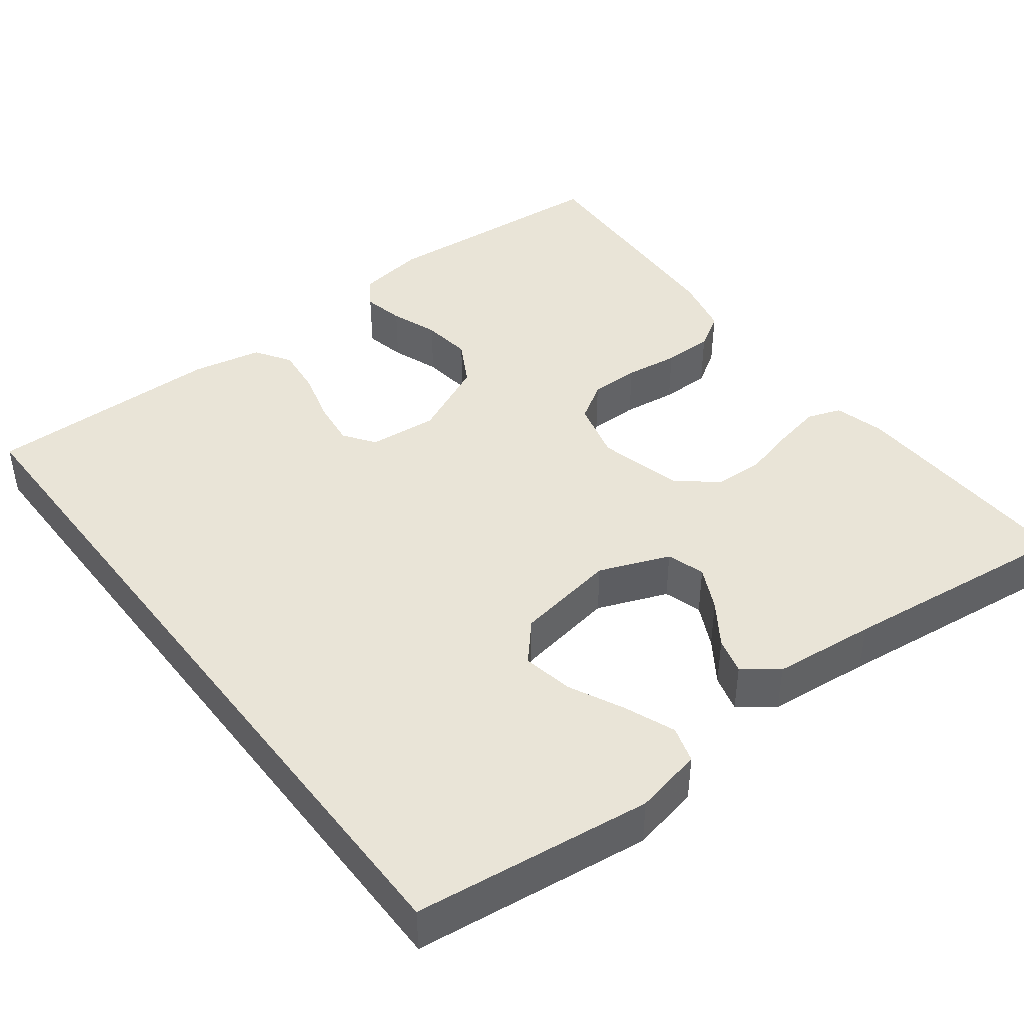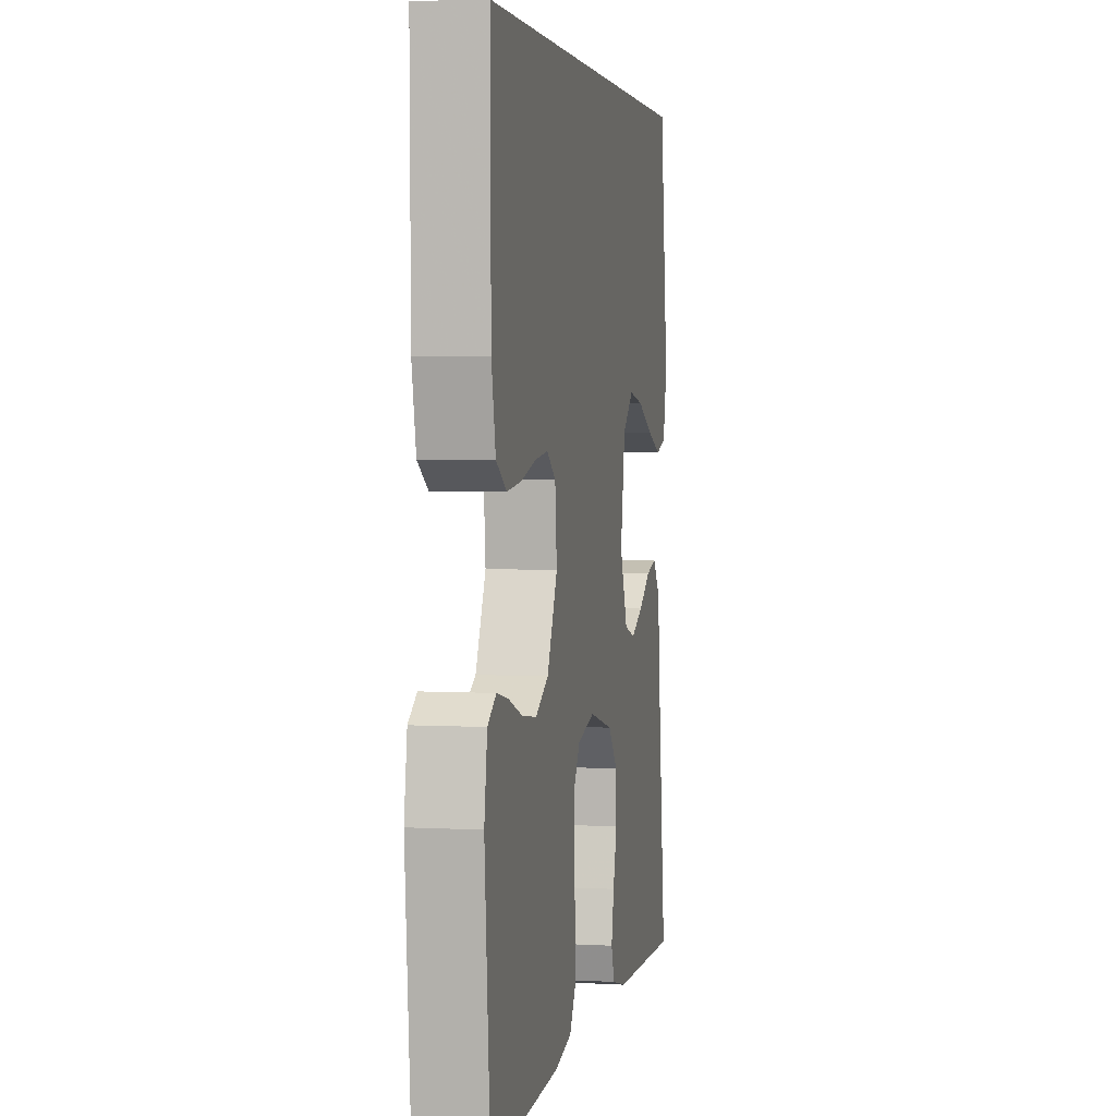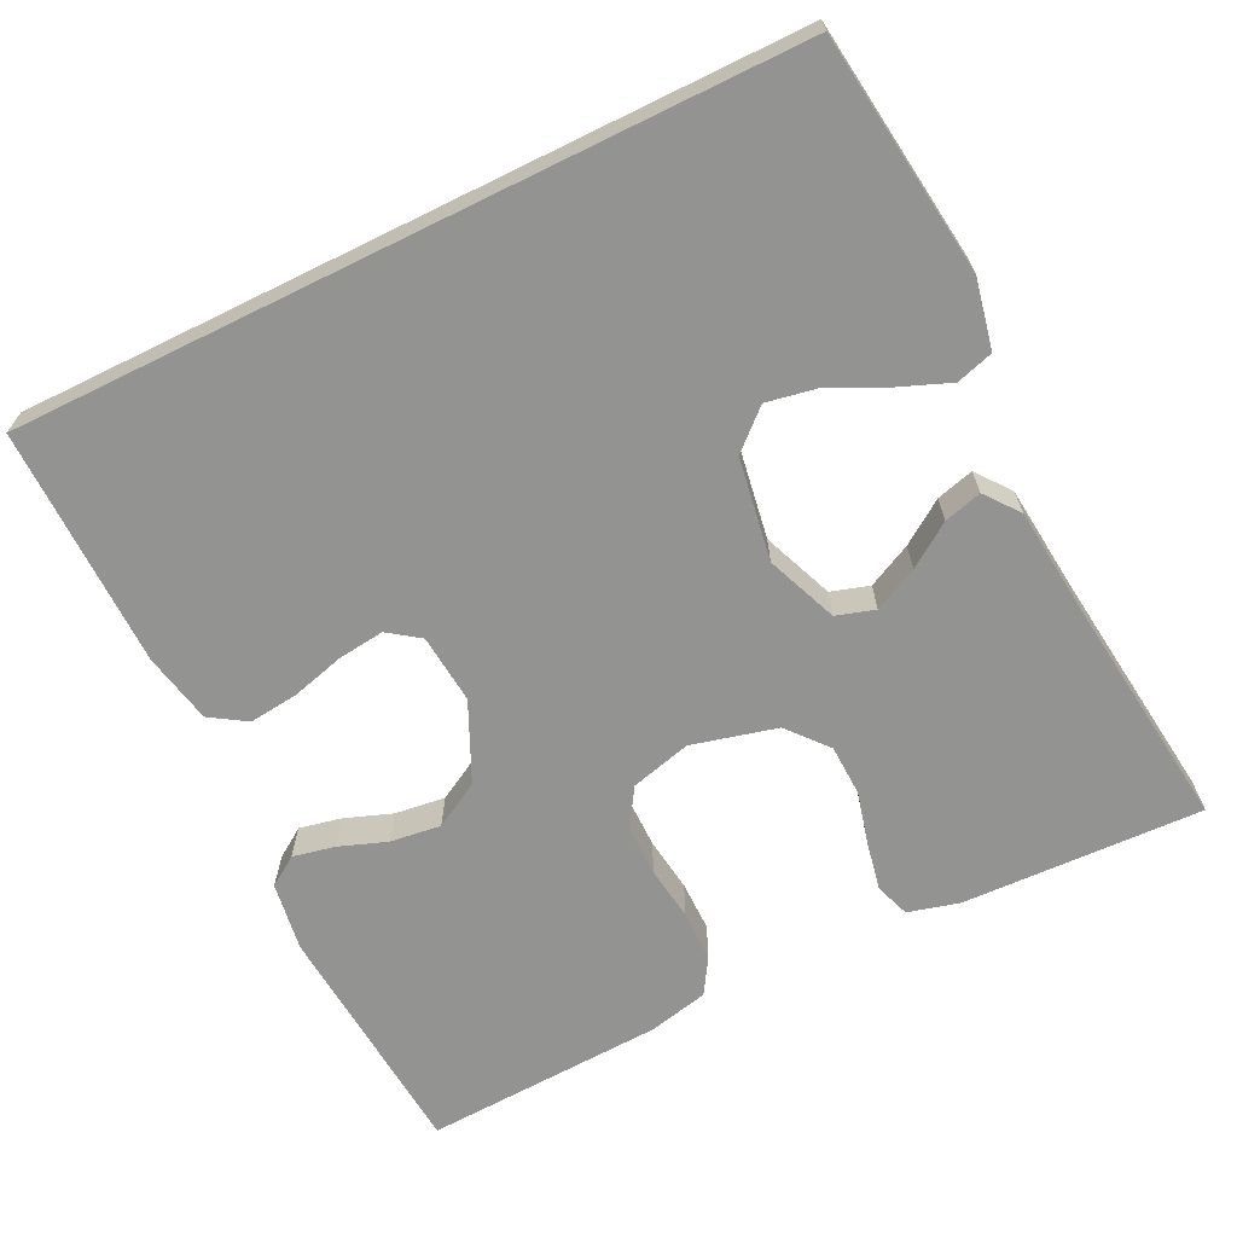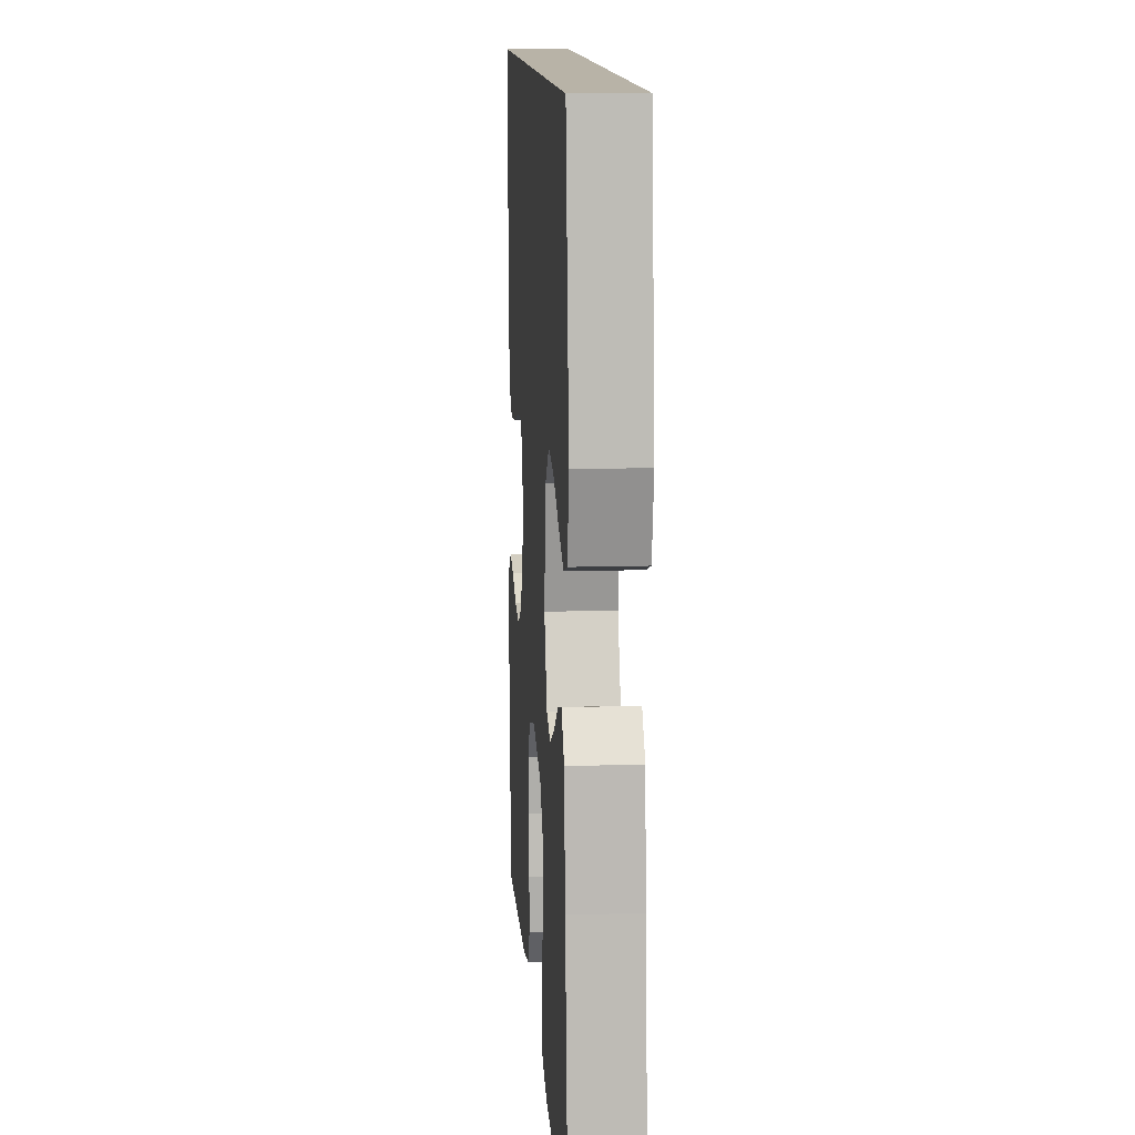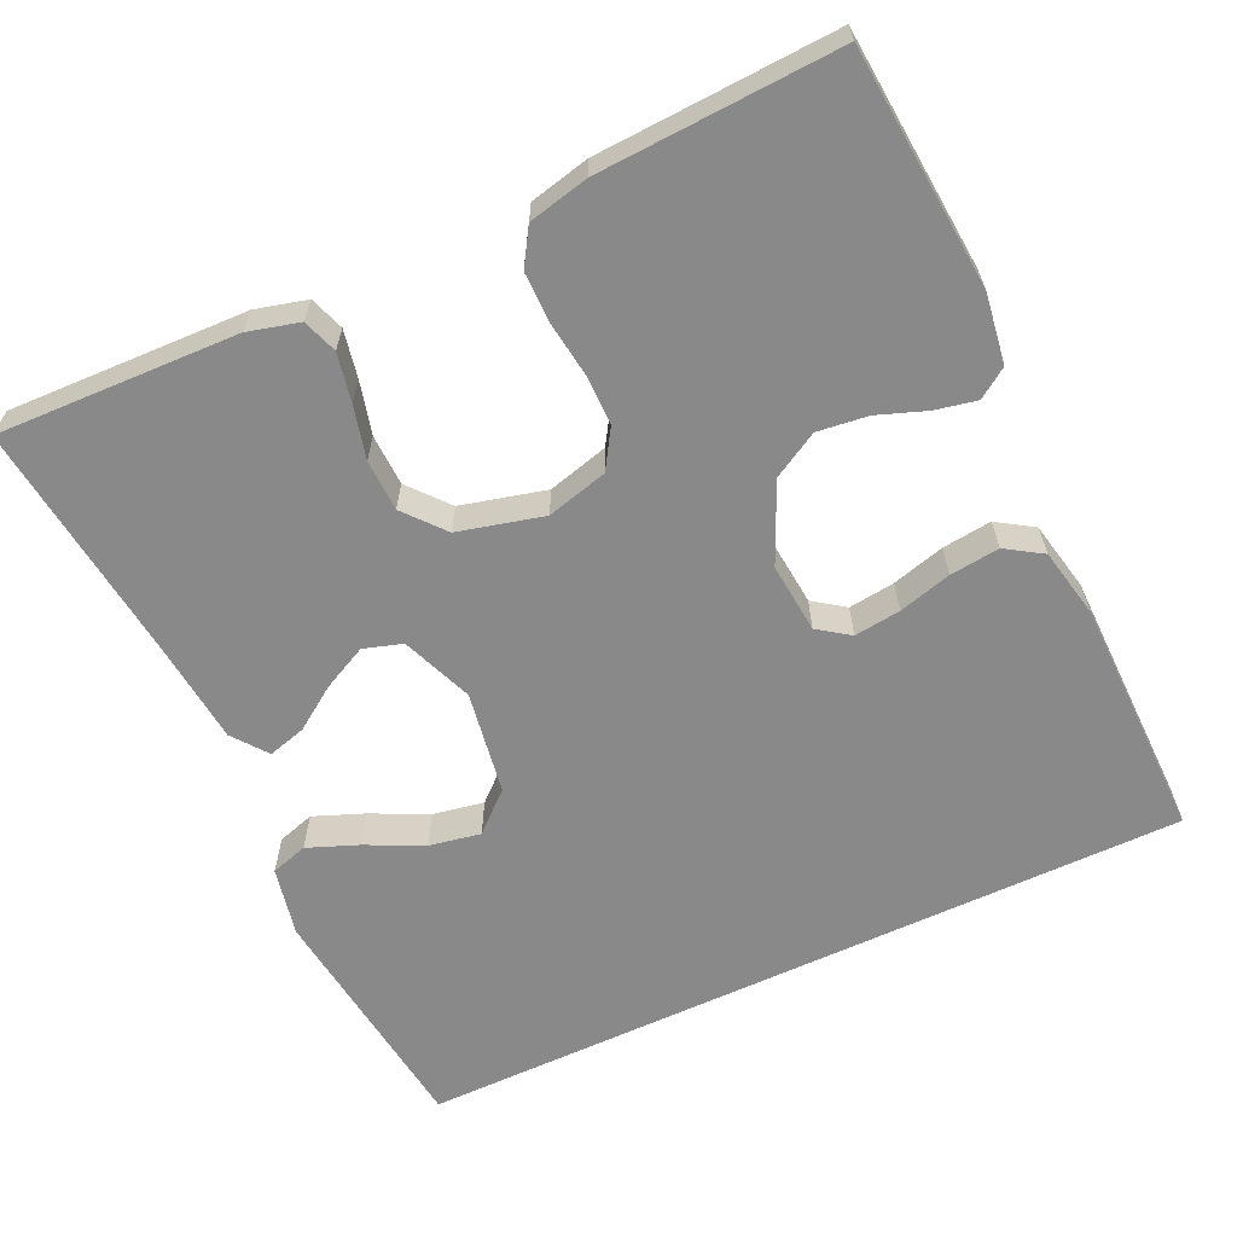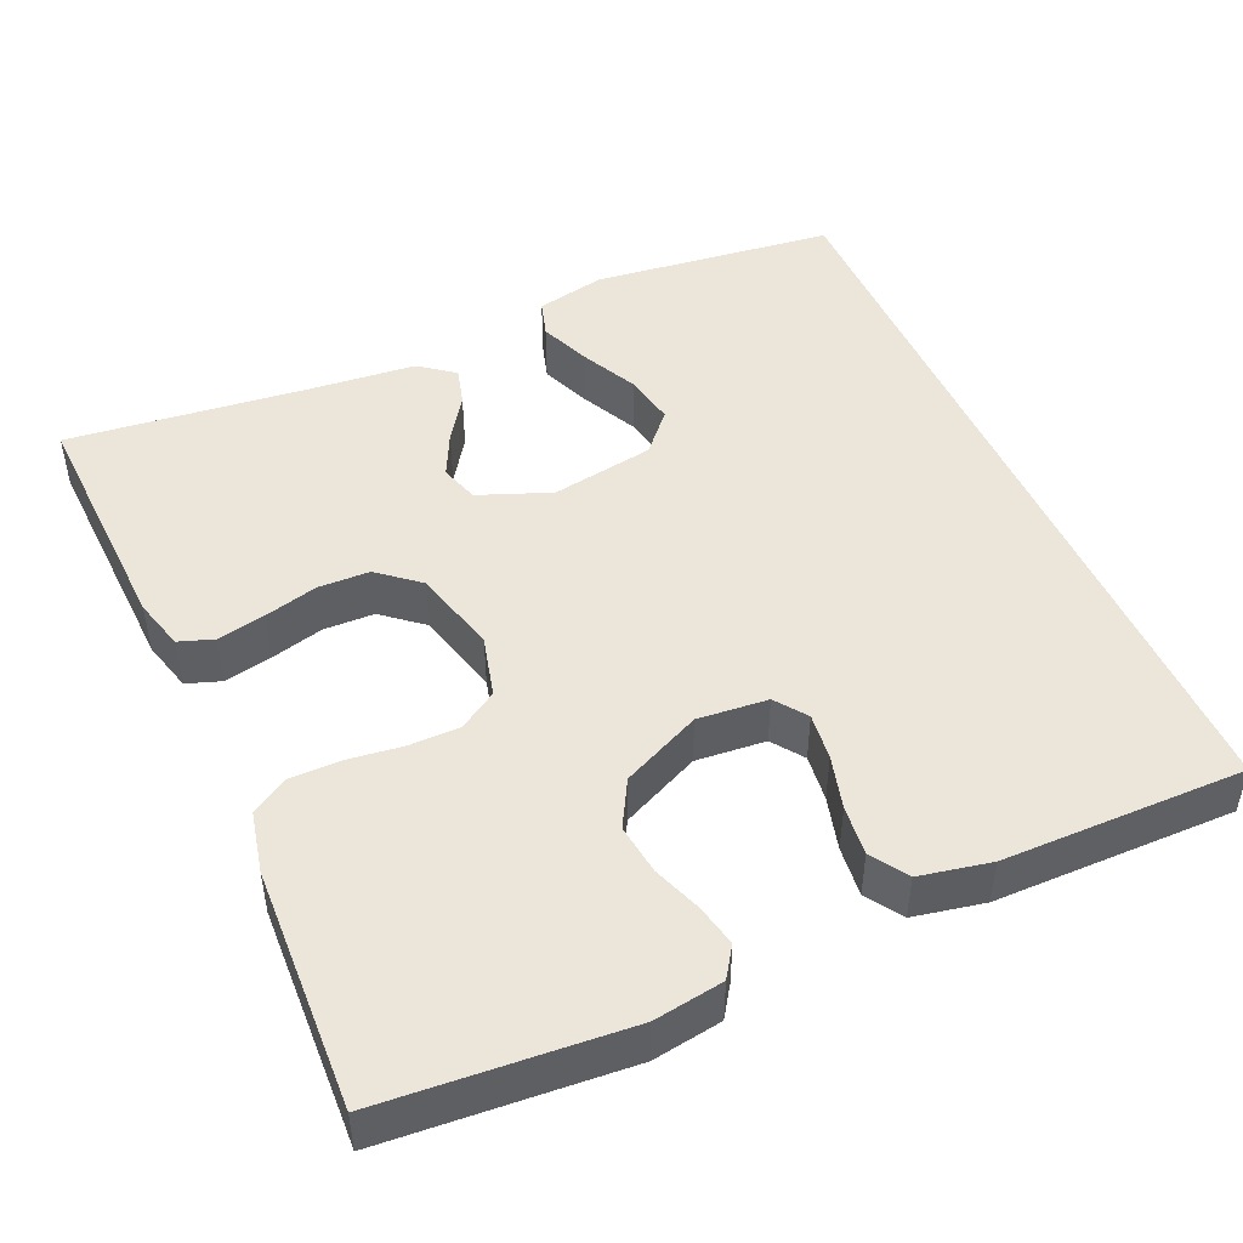
<metadata>
{"format":"obj","ext":"obj","renderer":"f3d","projection":"perspective","resolution":1024,"background":"white","views":[{"elev":43.1,"azim":52.6,"up":"+Y"},{"elev":3.4,"azim":-79.2,"up":"+Z"},{"elev":-66.7,"azim":26.2,"up":"+Y"},{"elev":12.8,"azim":86.0,"up":"+Z"},{"elev":-63.0,"azim":-154.9,"up":"+Y"},{"elev":47.5,"azim":-114.1,"up":"+Y"}]}
</metadata>
<code>
v 0.473 0.07 0.5
v 0.51 0.07 0.2
v 0.492 0.07 0.114
v 0.446 0.07 0.1
v 0.383 0.07 0.125
v 0.313 0.07 0.159
v 0.249 0.07 0.171
v 0.201 0.07 0.128
v 0.18 0.07 0
v 0.215 0.07 -0.089
v 0.263 0.07 -0.104
v 0.318 0.07 -0.077
v 0.372 0.07 -0.04
v 0.419 0.07 -0.027
v 0.452 0.07 -0.07
v 0.465 0.07 -0.2
v 0.5 0.07 -0.5
v 0.2 0.07 -0.489
v 0.136 0.07 -0.472
v 0.121 0.07 -0.429
v 0.133 0.07 -0.369
v 0.15 0.07 -0.303
v 0.148 0.07 -0.239
v 0.106 0.07 -0.189
v 0 0.07 -0.162
v -0.076 0.07 -0.182
v -0.106 0.07 -0.23
v -0.106 0.07 -0.293
v -0.097 0.07 -0.361
v -0.097 0.07 -0.424
v -0.125 0.07 -0.469
v -0.2 0.07 -0.486
v -0.5 0.07 -0.5
v -0.524 0.07 -0.2
v -0.511 0.07 -0.114
v -0.474 0.07 -0.089
v -0.422 0.07 -0.1
v -0.362 0.07 -0.122
v -0.299 0.07 -0.13
v -0.242 0.07 -0.098
v -0.197 0.07 0
v -0.205 0.07 0.087
v -0.244 0.07 0.115
v -0.302 0.07 0.108
v -0.368 0.07 0.09
v -0.43 0.07 0.083
v -0.475 0.07 0.112
v -0.493 0.07 0.2
v -0.496 0.07 0.5
v 0.473 0 0.5
v 0.51 0 0.2
v 0.492 0 0.114
v 0.446 0 0.1
v 0.383 0 0.125
v 0.313 0 0.159
v 0.249 0 0.171
v 0.201 0 0.128
v 0.18 0 0
v 0.215 0 -0.089
v 0.263 0 -0.104
v 0.318 0 -0.077
v 0.372 0 -0.04
v 0.419 0 -0.027
v 0.452 0 -0.07
v 0.465 0 -0.2
v 0.5 0 -0.5
v 0.2 0 -0.489
v 0.136 0 -0.472
v 0.121 0 -0.429
v 0.133 0 -0.369
v 0.15 0 -0.303
v 0.148 0 -0.239
v 0.106 0 -0.189
v 0 0 -0.162
v -0.076 0 -0.182
v -0.106 0 -0.23
v -0.106 0 -0.293
v -0.097 0 -0.361
v -0.097 0 -0.424
v -0.125 0 -0.469
v -0.2 0 -0.486
v -0.5 0 -0.5
v -0.524 0 -0.2
v -0.511 0 -0.114
v -0.474 0 -0.089
v -0.422 0 -0.1
v -0.362 0 -0.122
v -0.299 0 -0.13
v -0.242 0 -0.098
v -0.197 0 0
v -0.205 0 0.087
v -0.244 0 0.115
v -0.302 0 0.108
v -0.368 0 0.09
v -0.43 0 0.083
v -0.475 0 0.112
v -0.493 0 0.2
v -0.496 0 0.5
f 48 49 1
f 47 48 1
f 46 47 1
f 45 46 1
f 44 45 1
f 43 44 1
f 42 43 1
f 41 42 1
f 40 41 1
f 36 37 38
f 35 36 38
f 34 35 38
f 33 34 38
f 32 33 38
f 31 32 38
f 30 31 38
f 29 30 38
f 28 29 38
f 27 28 38 39
f 26 27 39 40
f 20 21 22
f 19 20 22
f 18 19 22
f 17 18 22
f 16 17 22
f 16 22 23
f 15 16 23
f 14 15 23
f 13 14 23
f 12 13 23
f 11 12 23 24
f 4 5 6
f 3 4 6
f 2 3 6
f 1 2 6
f 1 6 7
f 40 1 7 8
f 40 8 9
f 26 40 9
f 25 26 9
f 10 11 24 25
f 9 10 25
f 50 98 97
f 50 97 96
f 50 96 95
f 50 95 94
f 50 94 93
f 50 93 92
f 50 92 91
f 50 91 90
f 50 90 89
f 87 86 85
f 87 85 84
f 87 84 83
f 87 83 82
f 87 82 81
f 87 81 80
f 87 80 79
f 87 79 78
f 87 78 77
f 88 87 77 76
f 89 88 76 75
f 71 70 69
f 71 69 68
f 71 68 67
f 71 67 66
f 71 66 65
f 72 71 65
f 72 65 64
f 72 64 63
f 72 63 62
f 72 62 61
f 73 72 61 60
f 55 54 53
f 55 53 52
f 55 52 51
f 55 51 50
f 56 55 50
f 57 56 50 89
f 58 57 89
f 58 89 75
f 58 75 74
f 74 73 60 59
f 74 59 58
f 1 50 51 2
f 2 51 52 3
f 3 52 53 4
f 4 53 54 5
f 5 54 55 6
f 6 55 56 7
f 7 56 57 8
f 8 57 58 9
f 9 58 59 10
f 10 59 60 11
f 11 60 61 12
f 12 61 62 13
f 13 62 63 14
f 14 63 64 15
f 15 64 65 16
f 16 65 66 17
f 17 66 67 18
f 18 67 68 19
f 19 68 69 20
f 20 69 70 21
f 21 70 71 22
f 22 71 72 23
f 23 72 73 24
f 24 73 74 25
f 25 74 75 26
f 26 75 76 27
f 27 76 77 28
f 28 77 78 29
f 29 78 79 30
f 30 79 80 31
f 31 80 81 32
f 32 81 82 33
f 33 82 83 34
f 34 83 84 35
f 35 84 85 36
f 36 85 86 37
f 37 86 87 38
f 38 87 88 39
f 39 88 89 40
f 40 89 90 41
f 41 90 91 42
f 42 91 92 43
f 43 92 93 44
f 44 93 94 45
f 45 94 95 46
f 46 95 96 47
f 47 96 97 48
f 48 97 98 49
f 49 98 50 1

</code>
